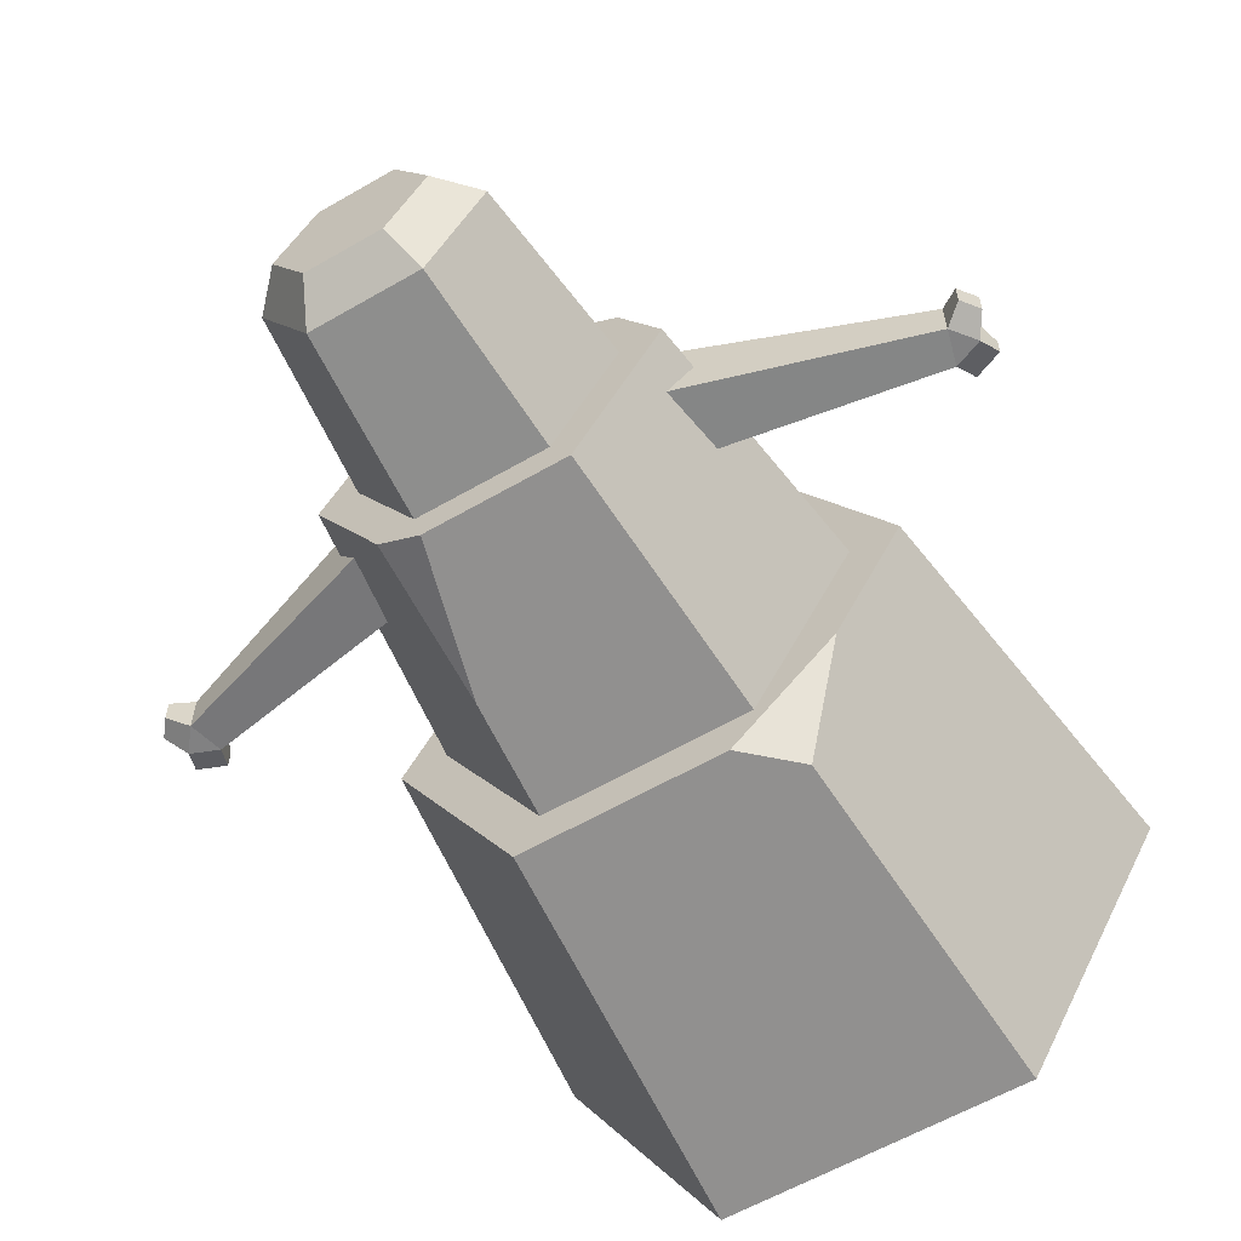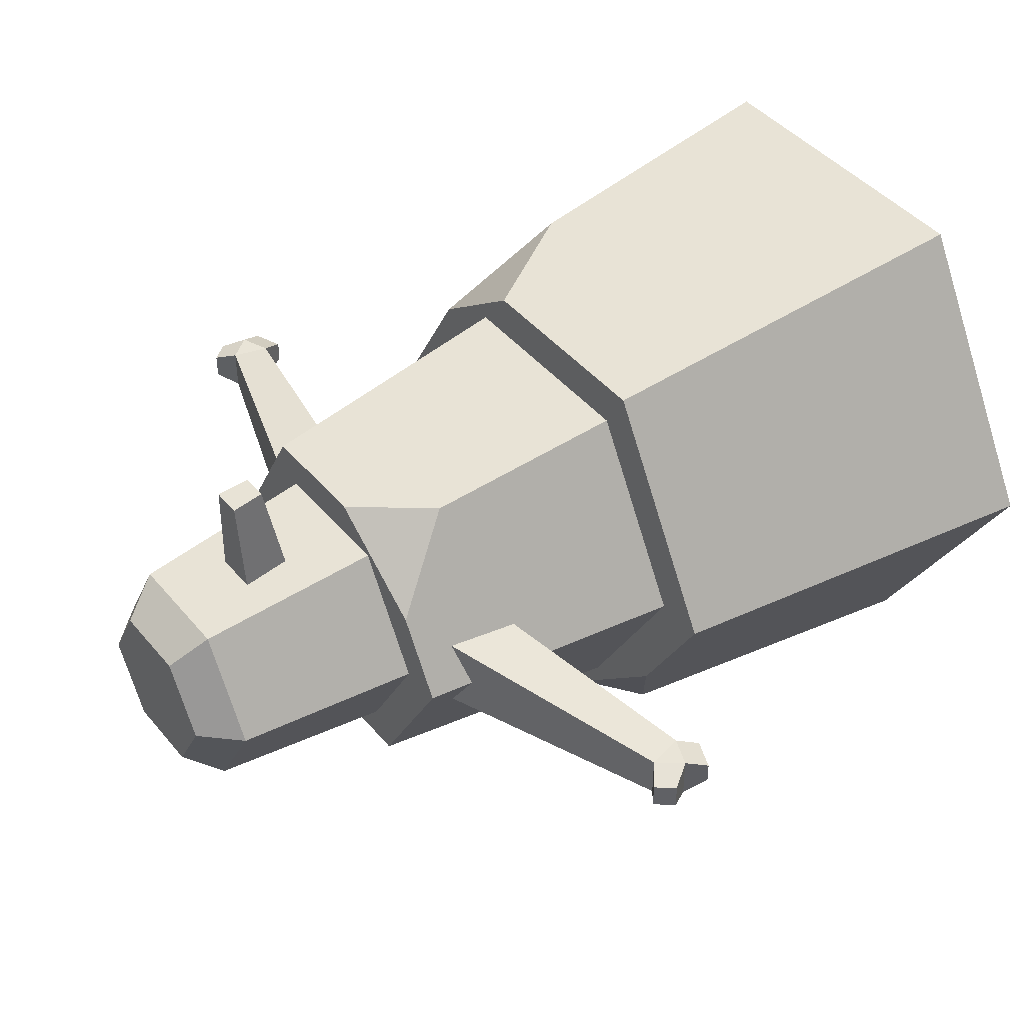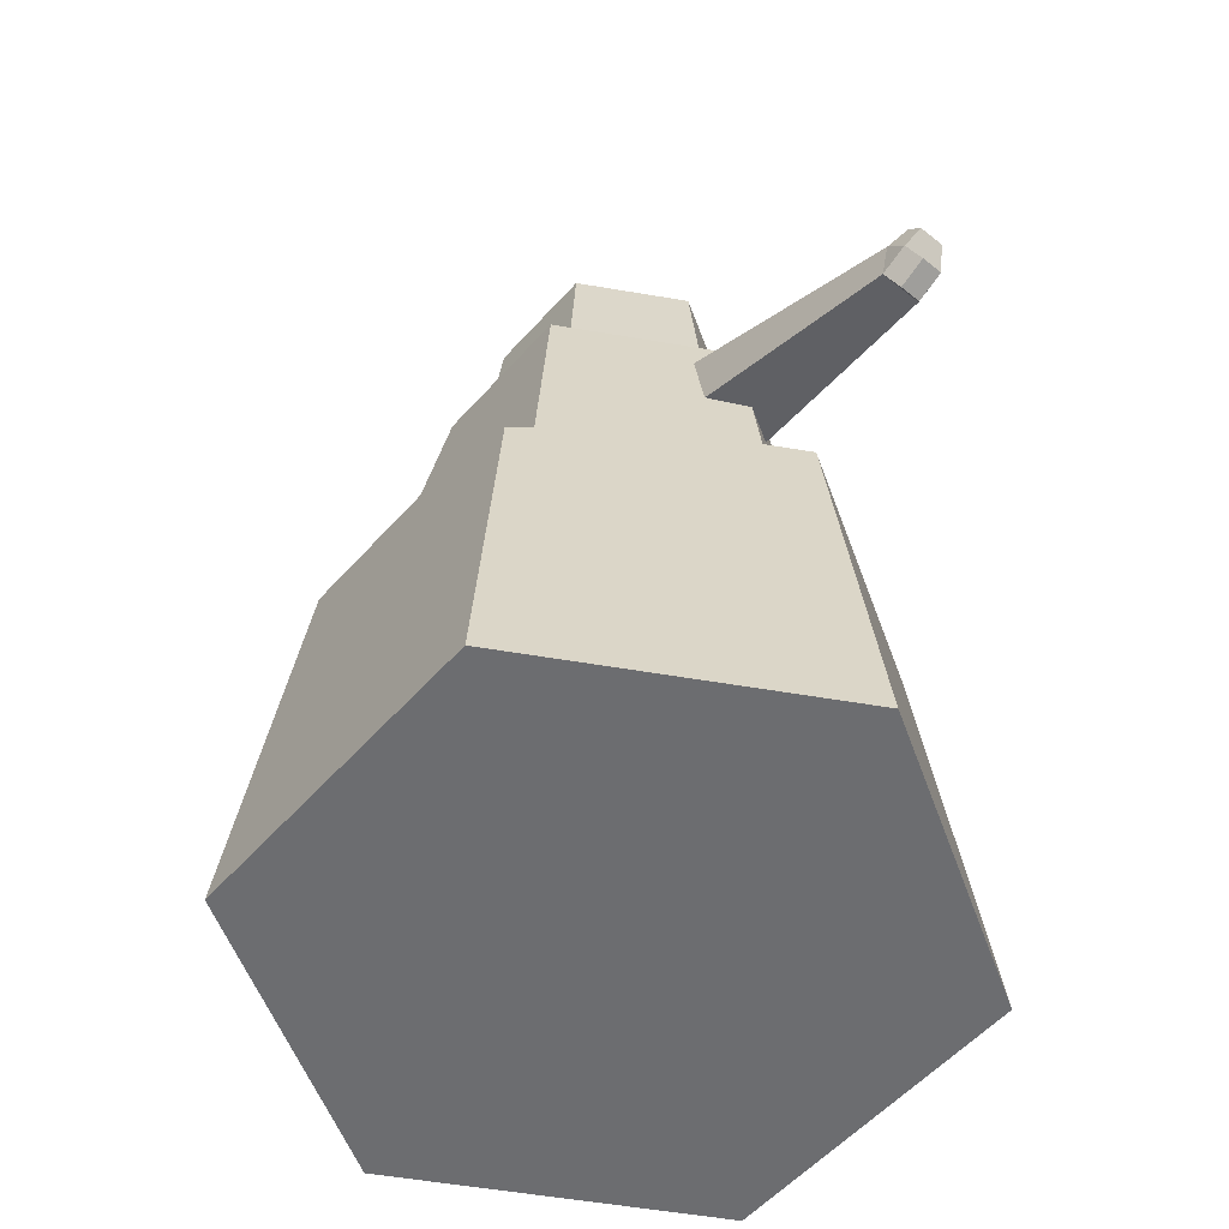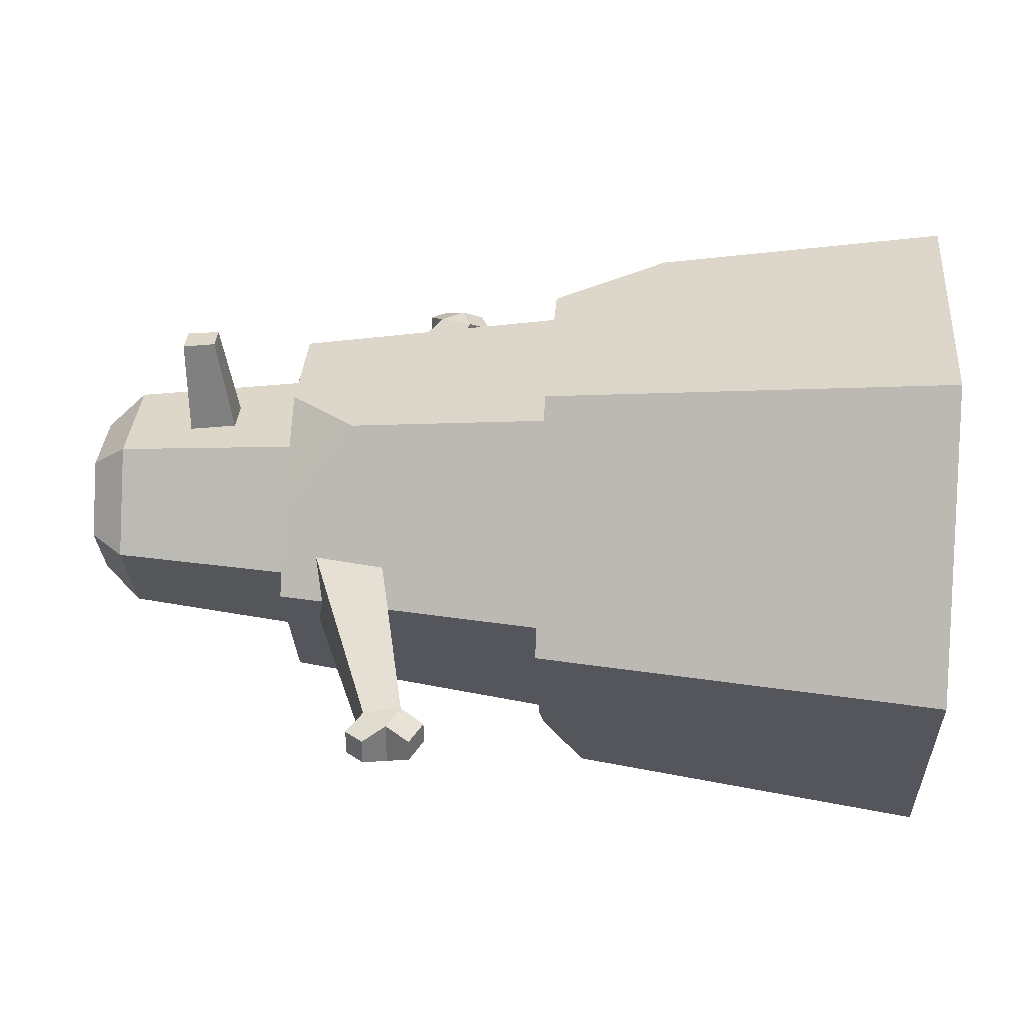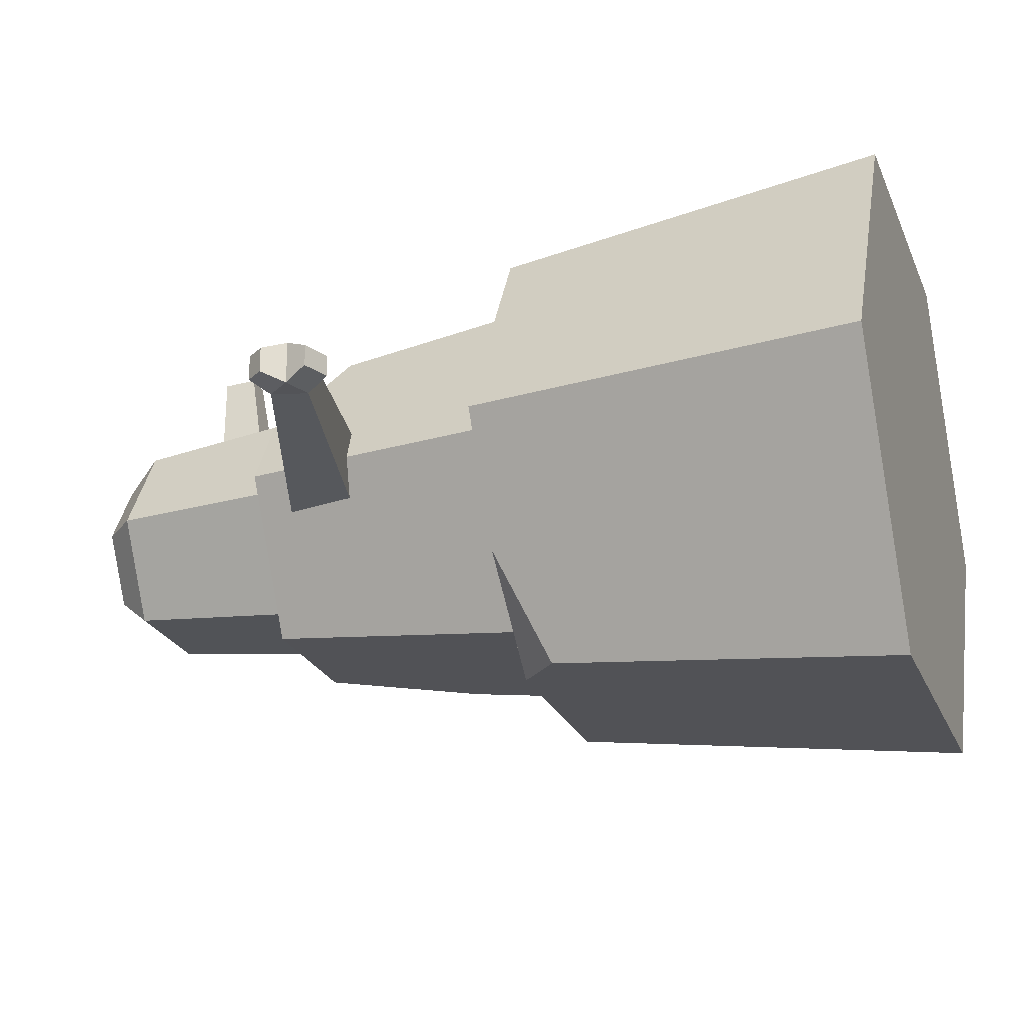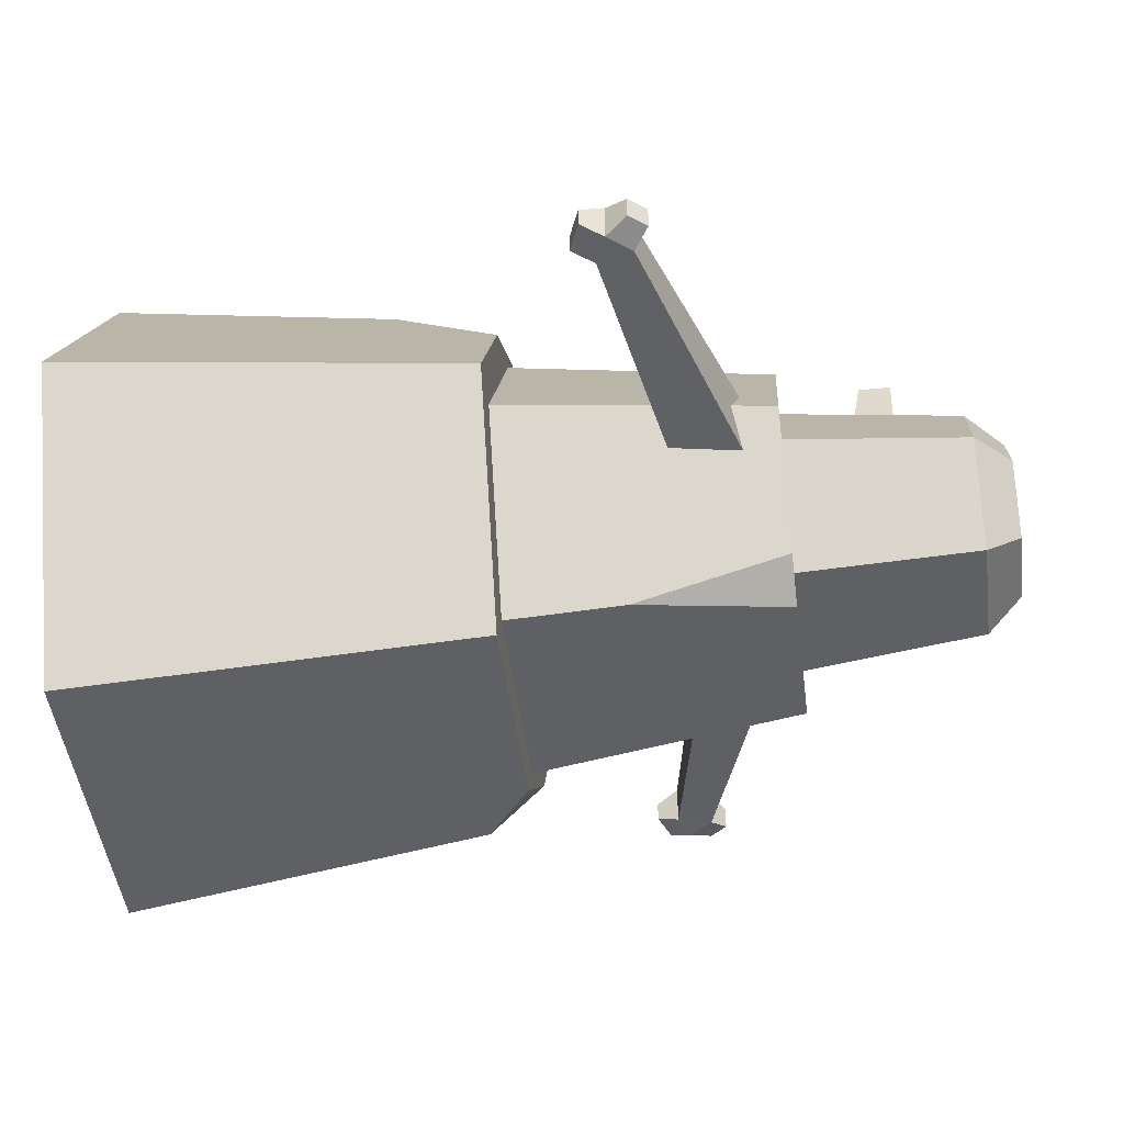
<metadata>
{"format":"obj","ext":"obj","renderer":"f3d","projection":"perspective","resolution":1024,"background":"white","views":[{"elev":-60.5,"azim":-149.5,"up":"+Z"},{"elev":42.8,"azim":-126.3,"up":"+Z"},{"elev":-54.0,"azim":-130.4,"up":"+Y"},{"elev":33.6,"azim":-85.8,"up":"+Z"},{"elev":-23.6,"azim":-71.4,"up":"+Z"},{"elev":-46.5,"azim":97.3,"up":"+Z"}]}
</metadata>
<code>
g snowman
v -0.1103 0.296 -0.1911
v -0.06659 0.3328 -0.1869
v -0.1558 0.3328 -0.1038
v -0.02178 0.5558 0.1252
v -0.07618 0.4973 0.1319
v -0.1084 0.5558 0.06261
v 0.09284 0.7056 0
v 0.1097 0.5558 0
v 0.04642 0.7056 0.0804
v 0.05487 0.5558 0.09504
v 0.04762 0.5558 -0.1252
v 0.08069 0.4293 -0.1398
v 0.08463 0.5558 -0.1038
v -0.1097 0.5558 0
v -0.09284 0.7056 0
v -0.05487 0.5558 0.09504
v -0.04642 0.7056 0.0804
v 0.1446 0.5558 0
v 0.05487 0.5558 -0.09504
v -0.05487 0.5558 -0.09504
v -0.07229 0.5558 -0.1252
v -0.1446 0.5558 0
v 0.07229 0.5558 0.1252
v 0.04642 0.7056 -0.0804
v -0.0871 0.3328 -0.1509
v 0.0871 0.3328 -0.1509
v 0.2158 0.3328 0
v 0.1742 0.3328 0
v 0.1079 0.3328 -0.1869
v -0.1742 0.3328 0
v -0.2158 0.3328 0
v 0.1443 0.3328 0.1239
v 0.0871 0.3328 0.1509
v 0.05941 0.3328 0.1869
v -0.0871 0.3328 0.1509
v -0.1079 0.3328 0.1869
v 0.13 0 -0.2252
v 0.26 0 0
v -0.04642 0.7056 -0.0804
v 0.13 0 0.2252
v -0.13 0 0.2252
v -0.13 0 -0.2252
v -0.26 0 0
v 0.114 0.2403 0.1975
v 0.06406 0.7356 0
v 0.03203 0.7356 0.05547
v 0.03203 0.7356 -0.05547
v -0.03203 0.7356 -0.05547
v -0.03203 0.7356 0.05547
v -0.06406 0.7356 0
v 0.01508 0.6114 0.08961
v 0.01726 0.65 0.08583
v -0.01726 0.65 0.08583
v -0.01508 0.6114 0.08961
v -0.1567 0.4642 0
v -0.1387 0.4679 0.03036
v -0.1301 0.5256 0.03206
v -0.1495 0.5191 0
v -0.1301 0.5256 -0.03206
v -0.1387 0.4679 -0.03036
v 0.1495 0.5191 0
v 0.1301 0.5256 0.03206
v 0.1387 0.4679 0.03036
v 0.1567 0.4642 0
v 0.1301 0.5256 -0.03206
v 0.1387 0.4679 -0.03036
v -0.3467 0.4599 -0.01033
v -0.3355 0.4742 -0.01033
v -0.3467 0.4599 0.01033
v -0.3355 0.4742 0.01033
v -0.3194 0.4143 0.00875
v -0.3426 0.4236 0.00875
v -0.312 0.4329 0.0175
v -0.3352 0.4422 0.0175
v -0.3352 0.4422 -0.0175
v -0.312 0.4329 -0.0175
v -0.3197 0.4619 -0.0175
v -0.3197 0.4619 0.0175
v 0.3194 0.4143 0.00875
v 0.312 0.4329 0.0175
v 0.3426 0.4236 0.00875
v 0.3352 0.4422 0.0175
v 0.3355 0.4742 -0.01033
v 0.3355 0.4742 0.01033
v 0.3197 0.4619 -0.0175
v 0.3197 0.4619 0.0175
v 0.312 0.4329 -0.0175
v 0.3352 0.4422 -0.0175
v 0.3467 0.4599 -0.01033
v 0.3467 0.4599 0.01033
v -0.3194 0.4143 -0.00875
v -0.3426 0.4236 -0.00875
v 0.3194 0.4143 -0.00875
v 0.3426 0.4236 -0.00875
v 0.01047 0.625 0.1687
v -0.01047 0.625 0.1687
v 0.01199 0.6519 0.166
v -0.01199 0.6519 0.166
f 3 2 1
f 6 5 4
f 9 8 7
f 8 9 10
f 13 12 11
f 16 15 14
f 15 16 17
f 13 8 18
f 8 13 19
f 19 13 11
f 19 11 20
f 20 11 21
f 20 21 14
f 14 21 22
f 8 23 18
f 23 8 10
f 23 10 4
f 4 10 16
f 4 16 6
f 6 16 14
f 6 14 22
f 24 8 19
f 8 24 7
f 21 26 25
f 26 21 12
f 12 21 11
f 29 28 27
f 28 29 26
f 26 29 2
f 26 2 25
f 25 2 3
f 25 3 30
f 30 3 31
f 28 32 27
f 32 28 33
f 32 33 34
f 34 33 35
f 34 35 36
f 36 35 30
f 36 30 31
f 29 38 37
f 38 29 27
f 14 39 20
f 39 14 15
f 40 37 38
f 37 40 41
f 37 41 42
f 42 41 43
f 32 38 27
f 38 32 40
f 40 32 44
f 44 41 40
f 41 44 36
f 36 44 34
f 41 31 43
f 31 41 36
f 43 1 42
f 1 43 3
f 3 43 31
f 23 35 33
f 35 23 5
f 5 23 4
f 1 37 42
f 37 1 29
f 29 1 2
f 39 19 20
f 19 39 24
f 34 44 32
f 47 46 45
f 46 47 48
f 46 48 49
f 49 48 50
f 10 51 16
f 51 10 9
f 51 9 52
f 52 9 53
f 54 16 51
f 16 54 17
f 17 54 53
f 17 53 9
f 35 55 30
f 55 35 56
f 56 35 57
f 57 35 6
f 6 35 5
f 22 57 6
f 57 22 58
f 59 22 21
f 22 59 58
f 21 60 59
f 21 30 60
f 30 21 25
f 60 30 55
f 48 24 39
f 24 48 47
f 23 61 18
f 61 23 62
f 33 62 23
f 33 63 62
f 28 63 33
f 63 28 64
f 46 17 9
f 17 46 49
f 17 50 15
f 50 17 49
f 46 7 45
f 7 46 9
f 15 48 39
f 48 15 50
f 47 7 24
f 7 47 45
f 18 65 13
f 65 18 61
f 66 13 65
f 28 13 66
f 28 12 13
f 12 28 26
f 28 66 64
f 69 68 67
f 68 69 70
f 73 72 71
f 72 73 74
f 77 76 75
f 77 58 59
f 78 58 77
f 58 78 57
f 73 55 56
f 76 55 73
f 55 76 60
f 78 74 73
f 81 80 79
f 80 81 82
f 85 84 83
f 84 85 86
f 85 88 87
f 89 82 88
f 82 89 90
f 72 91 71
f 91 72 92
f 68 78 77
f 78 68 70
f 77 60 76
f 60 77 59
f 86 80 82
f 93 80 87
f 80 93 79
f 73 91 76
f 91 73 71
f 66 85 87
f 85 66 65
f 67 77 75
f 77 67 68
f 63 87 80
f 87 63 64
f 66 87 64
f 79 94 81
f 94 79 93
f 84 89 83
f 89 84 90
f 92 74 75
f 74 92 72
f 74 67 75
f 67 74 69
f 85 89 88
f 89 85 83
f 87 94 93
f 94 87 88
f 86 63 80
f 63 86 62
f 82 94 88
f 94 82 81
f 56 78 73
f 78 56 57
f 78 69 74
f 69 78 70
f 92 76 91
f 76 92 75
f 65 86 85
f 86 65 61
f 62 86 61
f 90 86 82
f 86 90 84
f 97 96 95
f 96 97 98
f 54 98 53
f 98 54 96
f 97 51 52
f 51 97 95
f 95 54 51
f 54 95 96
f 53 97 52
f 97 53 98

</code>
